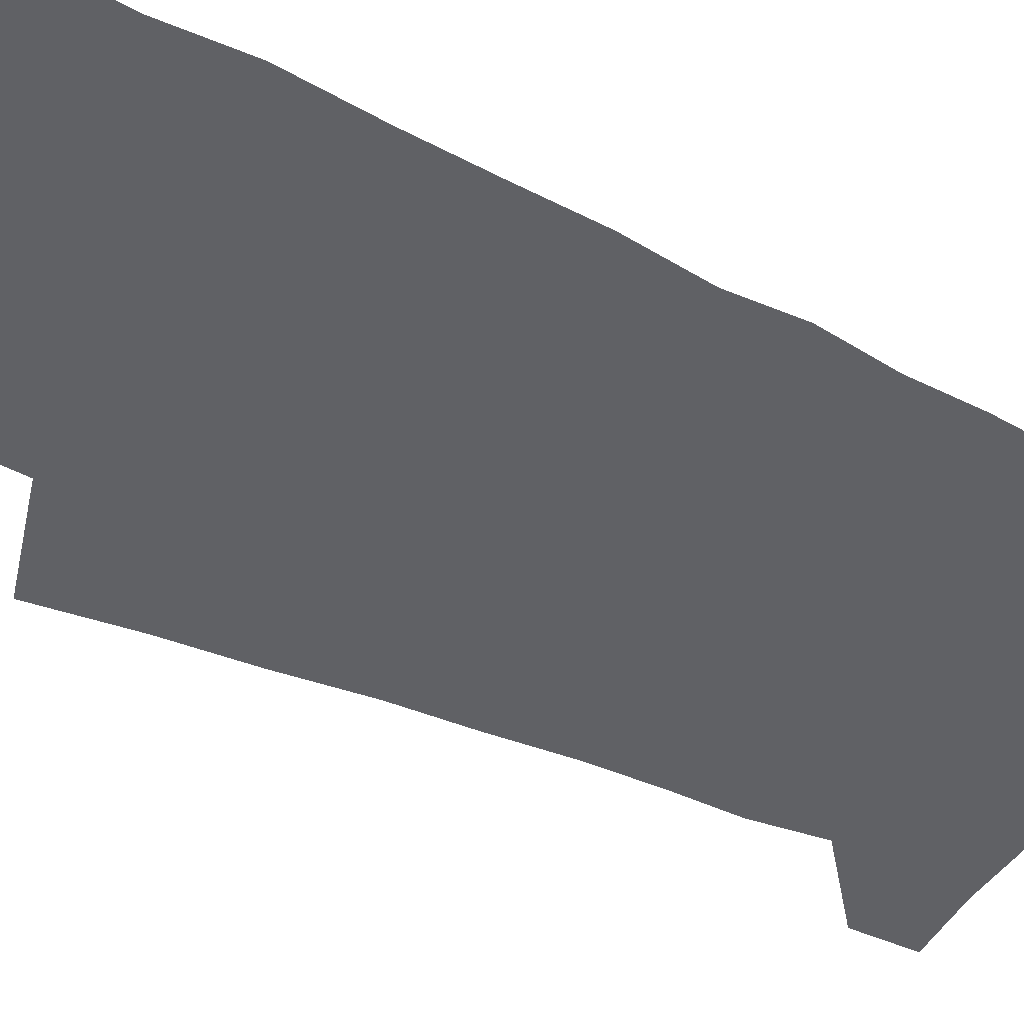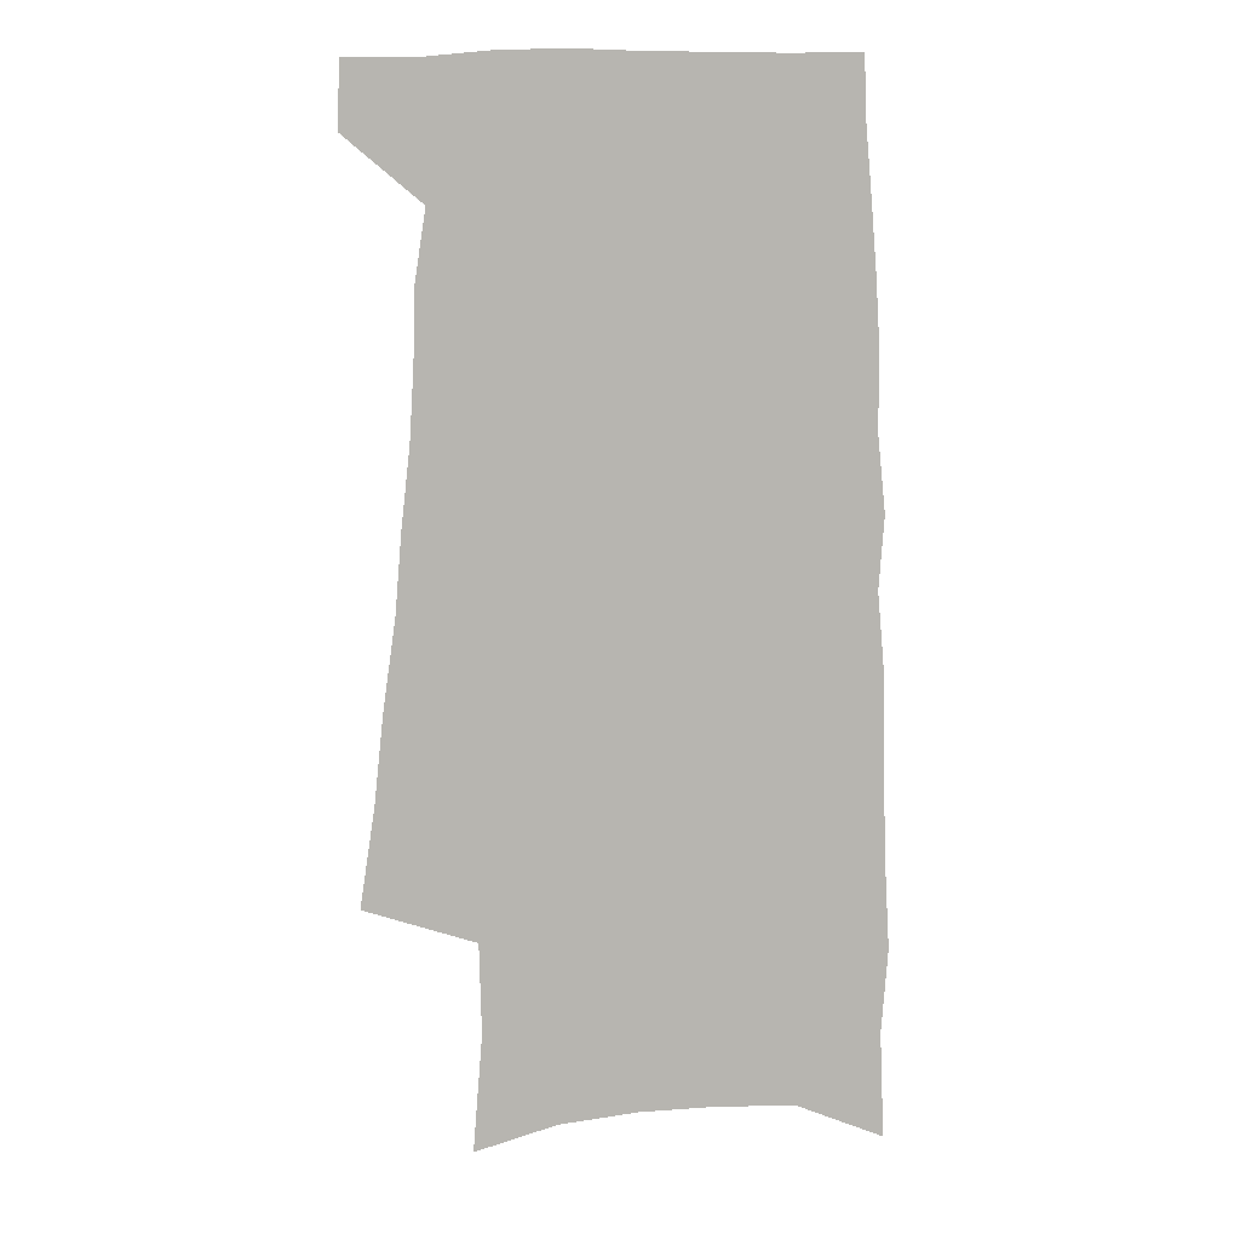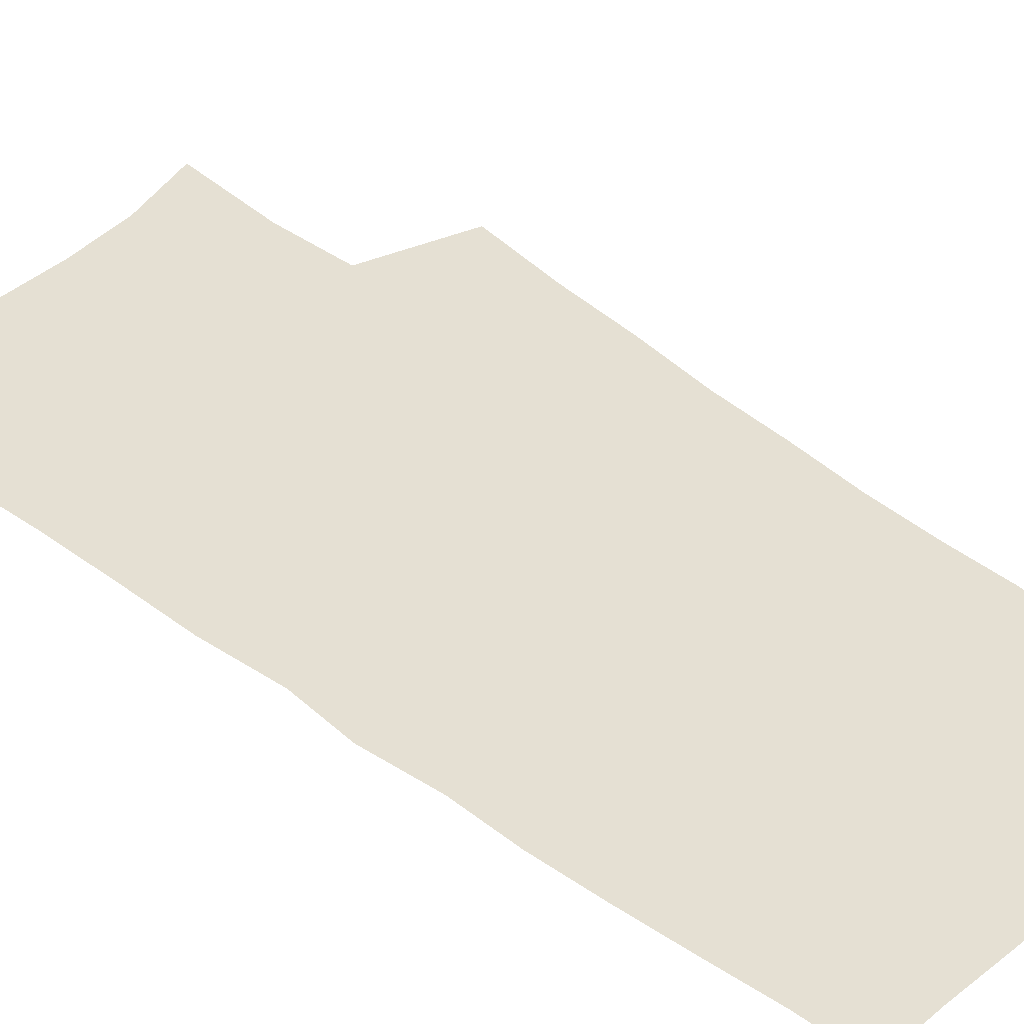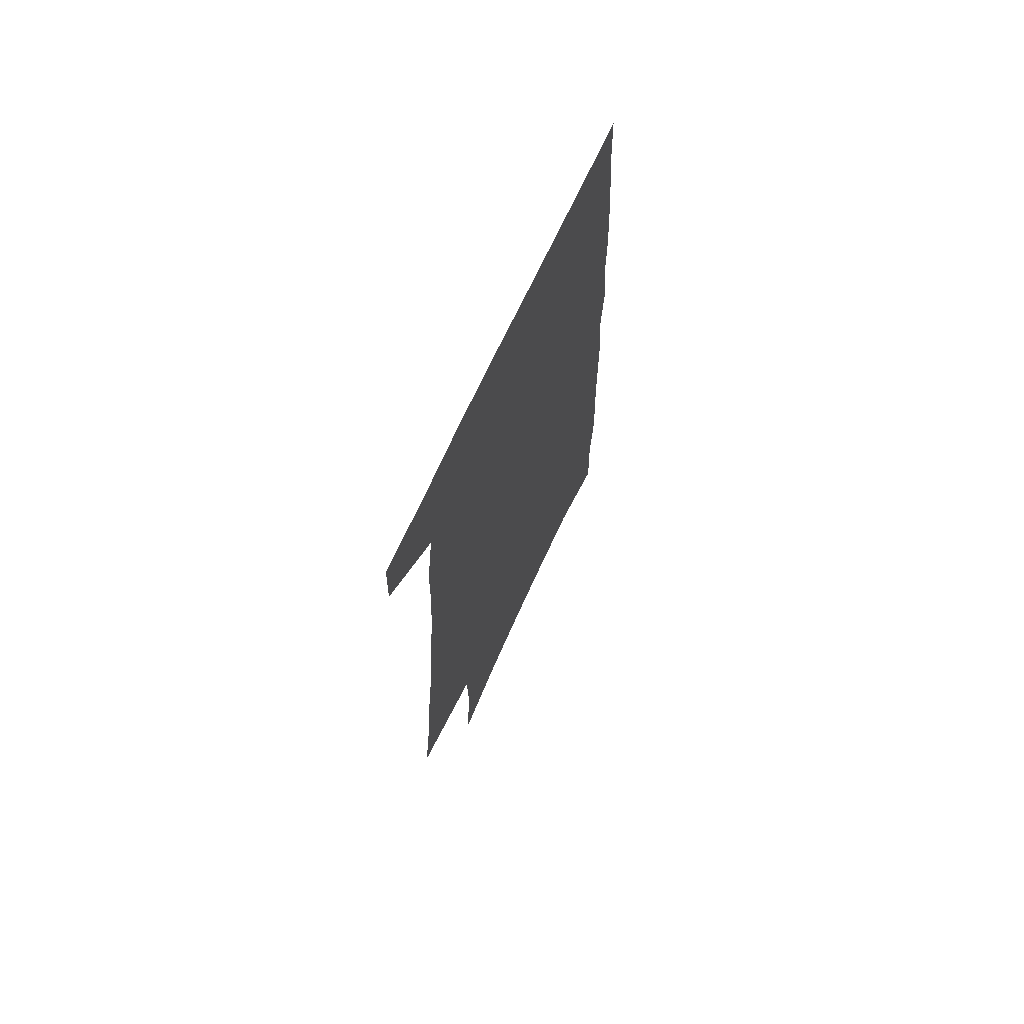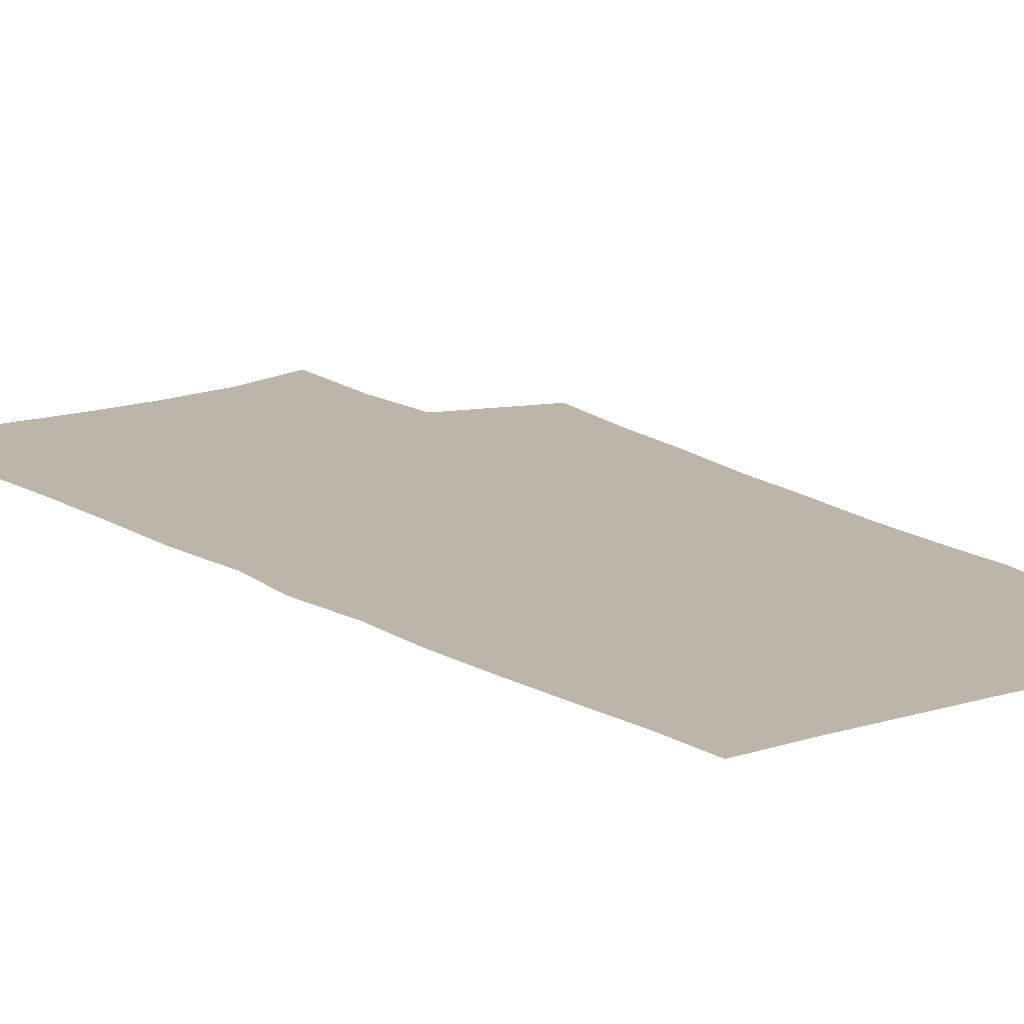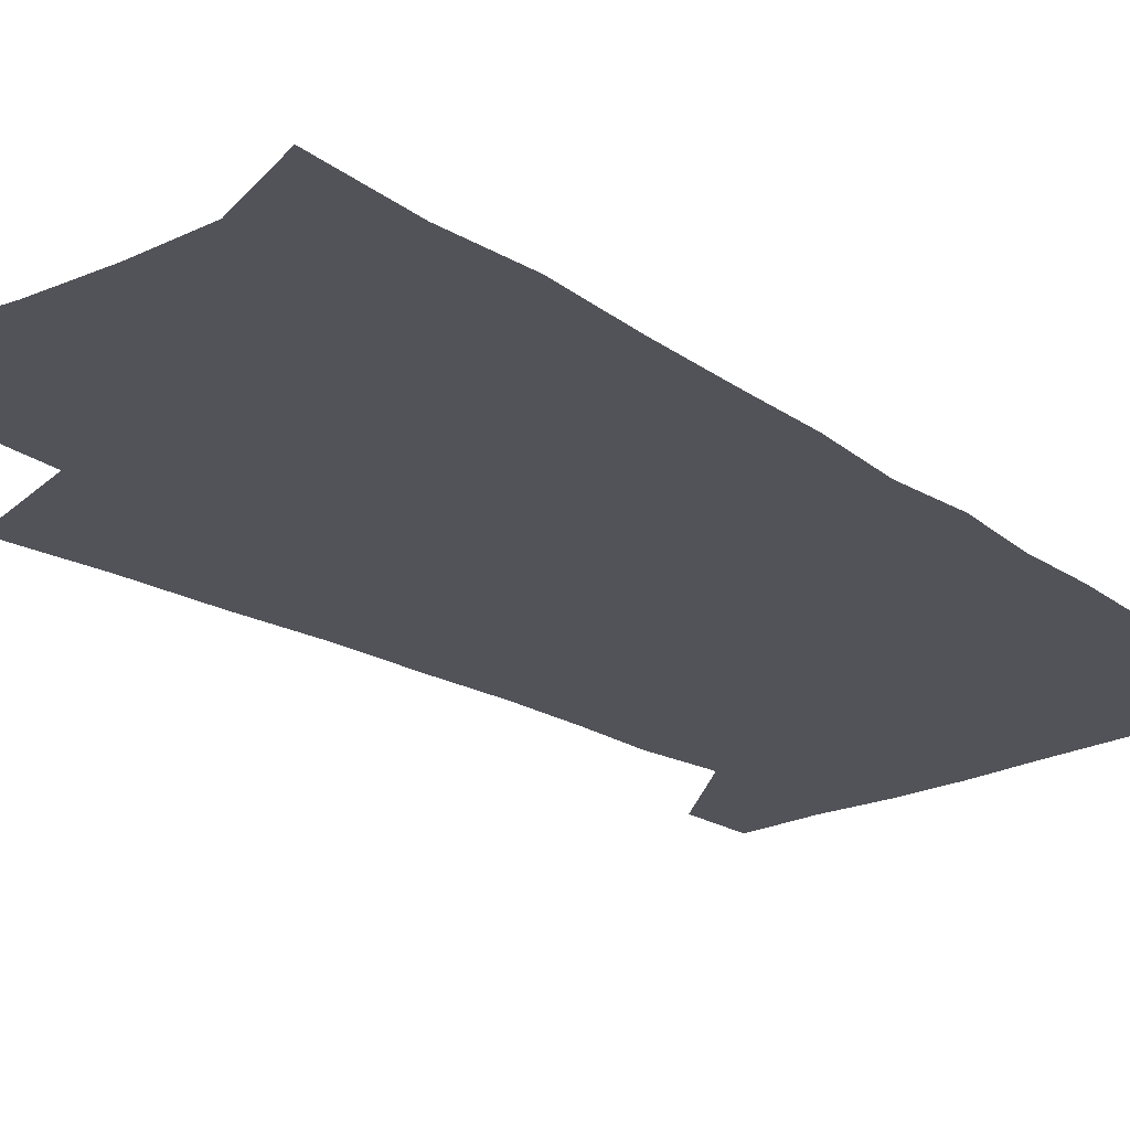
<metadata>
{"format":"obj","ext":"obj","renderer":"f3d","projection":"perspective","resolution":1024,"background":"white","views":[{"elev":-49.6,"azim":61.4,"up":"+Z"},{"elev":8.8,"azim":0.4,"up":"+Y"},{"elev":38.2,"azim":134.8,"up":"+Z"},{"elev":71.1,"azim":-65.0,"up":"+Y"},{"elev":14.1,"azim":145.1,"up":"+Z"},{"elev":-22.6,"azim":40.6,"up":"+Z"}]}
</metadata>
<code>
v 491.4 531.4 0
v 492.5 557.5 0
v 494.8 245.6 0
v 500.8 285.3 0
v 504.6 321.1 0
v 509.6 356.6 0
v 512.2 388.7 0
v 515.7 420.1 0
v 517.4 449.2 0
v 518.1 477 0
v 522.5 505.5 0
v 520.9 531.7 0
v 521 557.5 0
v 536.4 150.7 0
v 540 197.2 0
v 539.1 232.8 0
v 543.4 272 0
v 545.3 306.1 0
v 544.8 336.7 0
v 547.2 369 0
v 548.4 398.5 0
v 548.6 426.5 0
v 549.3 454.1 0
v 550.5 481 0
v 550.7 506.6 0
v 550.9 531.8 0
v 547.3 559.9 0
v 568.9 161.8 0
v 572.9 211.4 0
v 573.7 247.2 0
v 574.6 281.1 0
v 574.3 311.8 0
v 575.3 344 0
v 576.4 375 0
v 575.8 401.7 0
v 576 429.3 0
v 577 456.9 0
v 577.1 482.4 0
v 577.2 507.4 0
v 577.2 531.8 0
v 574.1 560.5 0
v 599.4 166.8 0
v 601.1 213.3 0
v 601.9 251.7 0
v 602.1 284.3 0
v 602.1 315.8 0
v 602 345.4 0
v 602.2 375.5 0
v 602.6 404.8 0
v 602.4 431.3 0
v 602.5 458.2 0
v 602.4 483.3 0
v 602.6 508.3 0
v 602 533.1 0
v 601.1 559.5 0
v 629.2 169.1 0
v 629.1 214.8 0
v 629.2 250 0
v 629.7 281.4 0
v 628.8 316.4 0
v 628.5 347.1 0
v 628.2 376.7 0
v 628 404.7 0
v 628 431.3 0
v 627.6 458.1 0
v 627.3 483.7 0
v 627.1 508.5 0
v 627.1 533 0
v 627.1 559.2 0
v 658.8 169.6 0
v 657.7 210.3 0
v 657.8 244.8 0
v 658 277.7 0
v 657 311.4 0
v 656.2 343.1 0
v 655.3 373.5 0
v 655 402.1 0
v 654.1 430.1 0
v 653.7 456.8 0
v 653.6 482.7 0
v 653 508.3 0
v 652.6 533.4 0
v 653 558.8 0
v 691.9 157.4 0
v 690.3 198.2 0
v 692.7 231 0
v 690.7 267.3 0
v 689.9 301.2 0
v 689.5 333.2 0
v 686.6 366.4 0
v 688.6 394.6 0
v 685.6 425 0
v 685.7 452.5 0
v 684.1 480.1 0
v 682 507.1 0
v 679.7 533.6 0
v 678.7 559.2 0
v 691 601 0
f 11 12 1
f 1 12 2
f 12 13 2
f 16 17 3
f 3 17 4
f 17 18 4
f 4 18 5
f 18 19 5
f 5 19 6
f 19 20 6
f 6 20 7
f 20 21 7
f 7 21 8
f 21 22 8
f 8 22 9
f 22 23 9
f 9 23 10
f 23 24 10
f 10 24 11
f 24 25 11
f 11 25 12
f 25 26 12
f 12 26 13
f 26 27 13
f 14 28 15
f 28 29 15
f 15 29 16
f 29 30 16
f 16 30 17
f 30 31 17
f 17 31 18
f 31 32 18
f 18 32 19
f 32 33 19
f 19 33 20
f 33 34 20
f 20 34 21
f 34 35 21
f 21 35 22
f 35 36 22
f 22 36 23
f 36 37 23
f 23 37 24
f 37 38 24
f 24 38 25
f 38 39 25
f 25 39 26
f 39 40 26
f 26 40 27
f 40 41 27
f 28 42 29
f 42 43 29
f 29 43 30
f 43 44 30
f 30 44 31
f 44 45 31
f 31 45 32
f 45 46 32
f 32 46 33
f 46 47 33
f 33 47 34
f 47 48 34
f 34 48 35
f 48 49 35
f 35 49 36
f 49 50 36
f 36 50 37
f 50 51 37
f 37 51 38
f 51 52 38
f 38 52 39
f 52 53 39
f 39 53 40
f 53 54 40
f 40 54 41
f 54 55 41
f 42 56 43
f 56 57 43
f 43 57 44
f 57 58 44
f 44 58 45
f 58 59 45
f 45 59 46
f 59 60 46
f 46 60 47
f 60 61 47
f 47 61 48
f 61 62 48
f 48 62 49
f 62 63 49
f 49 63 50
f 63 64 50
f 50 64 51
f 64 65 51
f 51 65 52
f 65 66 52
f 52 66 53
f 66 67 53
f 53 67 54
f 67 68 54
f 54 68 55
f 68 69 55
f 56 70 57
f 70 71 57
f 57 71 58
f 71 72 58
f 58 72 59
f 72 73 59
f 59 73 60
f 73 74 60
f 60 74 61
f 74 75 61
f 61 75 62
f 75 76 62
f 62 76 63
f 76 77 63
f 63 77 64
f 77 78 64
f 64 78 65
f 78 79 65
f 65 79 66
f 79 80 66
f 66 80 67
f 80 81 67
f 67 81 68
f 81 82 68
f 68 82 69
f 82 83 69
f 70 84 71
f 84 85 71
f 71 85 72
f 85 86 72
f 72 86 73
f 86 87 73
f 73 87 74
f 87 88 74
f 74 88 75
f 88 89 75
f 75 89 76
f 89 90 76
f 76 90 77
f 90 91 77
f 77 91 78
f 91 92 78
f 78 92 79
f 92 93 79
f 79 93 80
f 93 94 80
f 80 94 81
f 94 95 81
f 81 95 82
f 95 96 82
f 82 96 83
f 96 97 83

</code>
